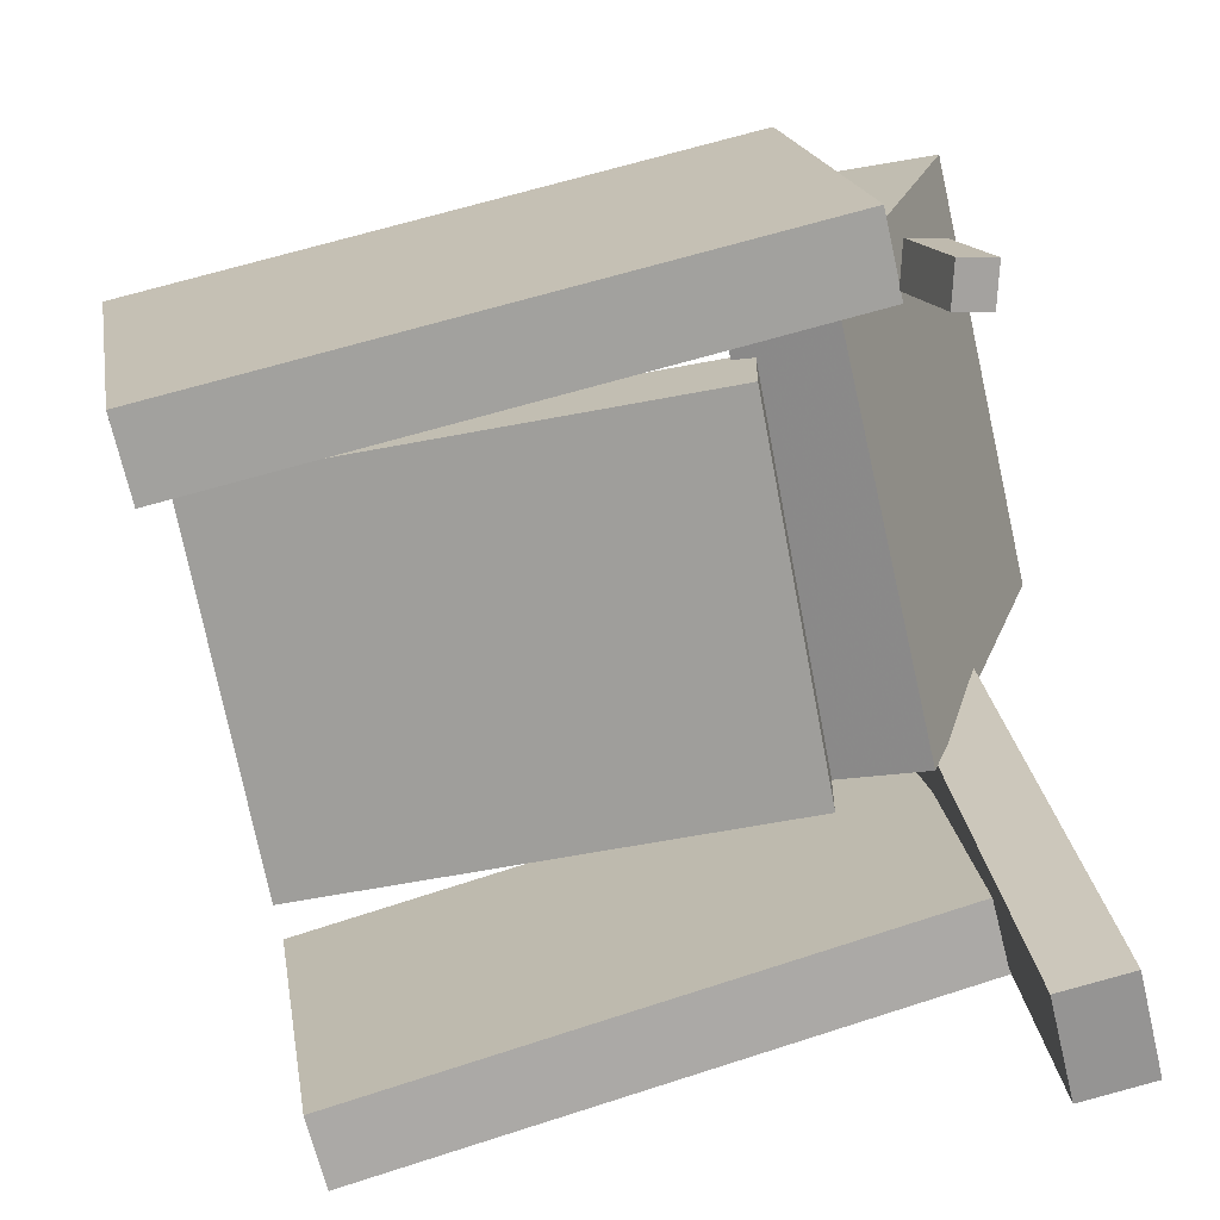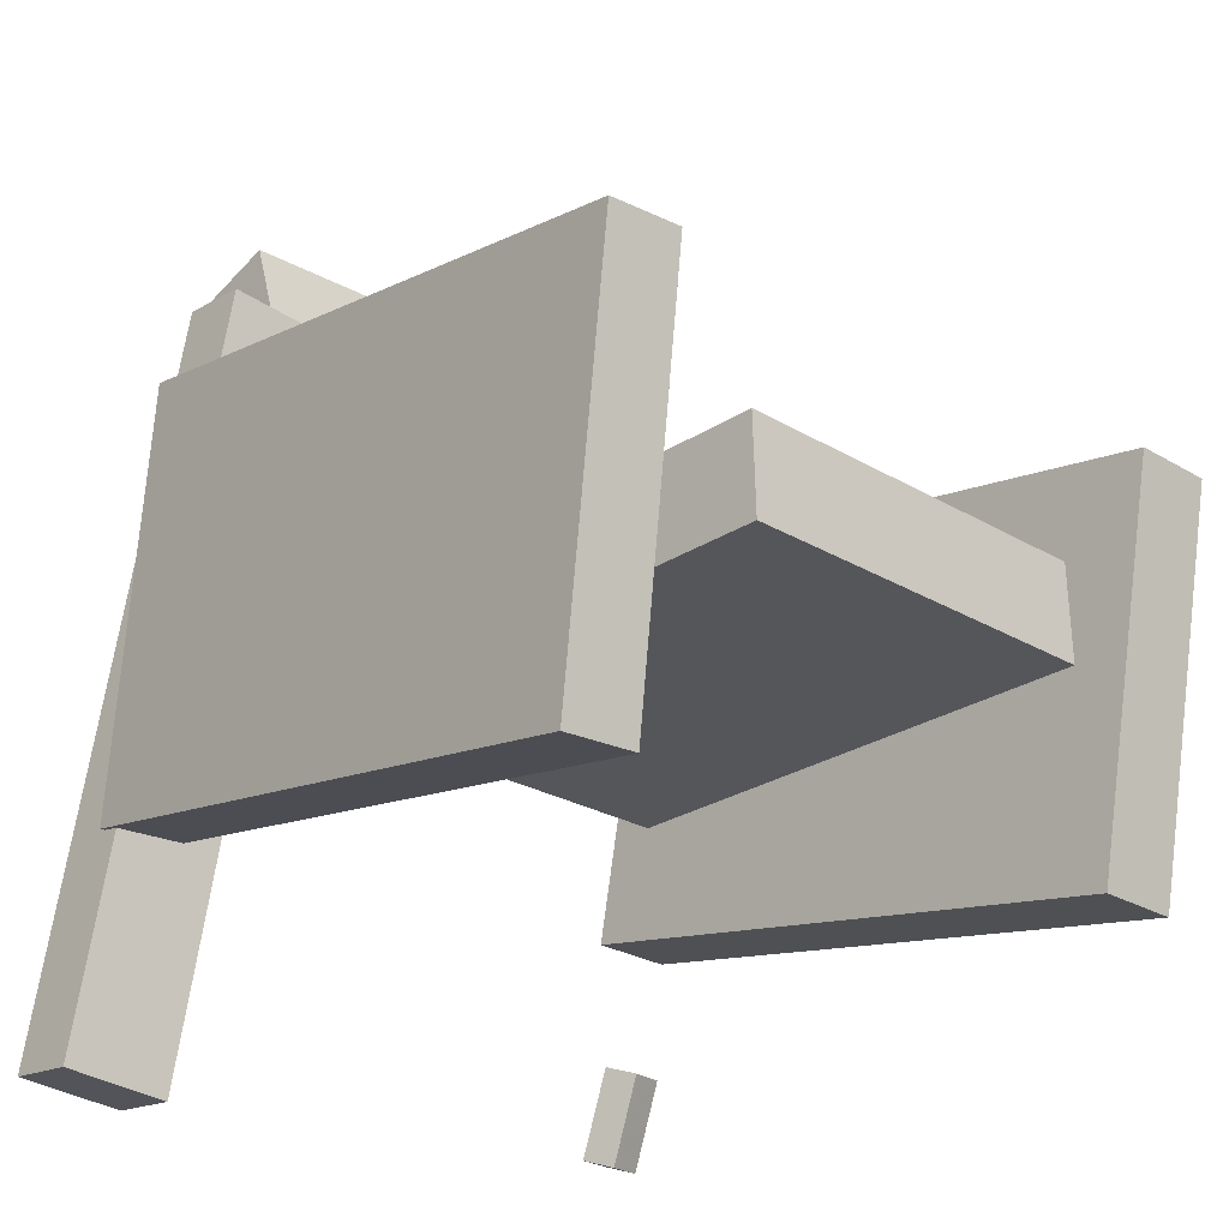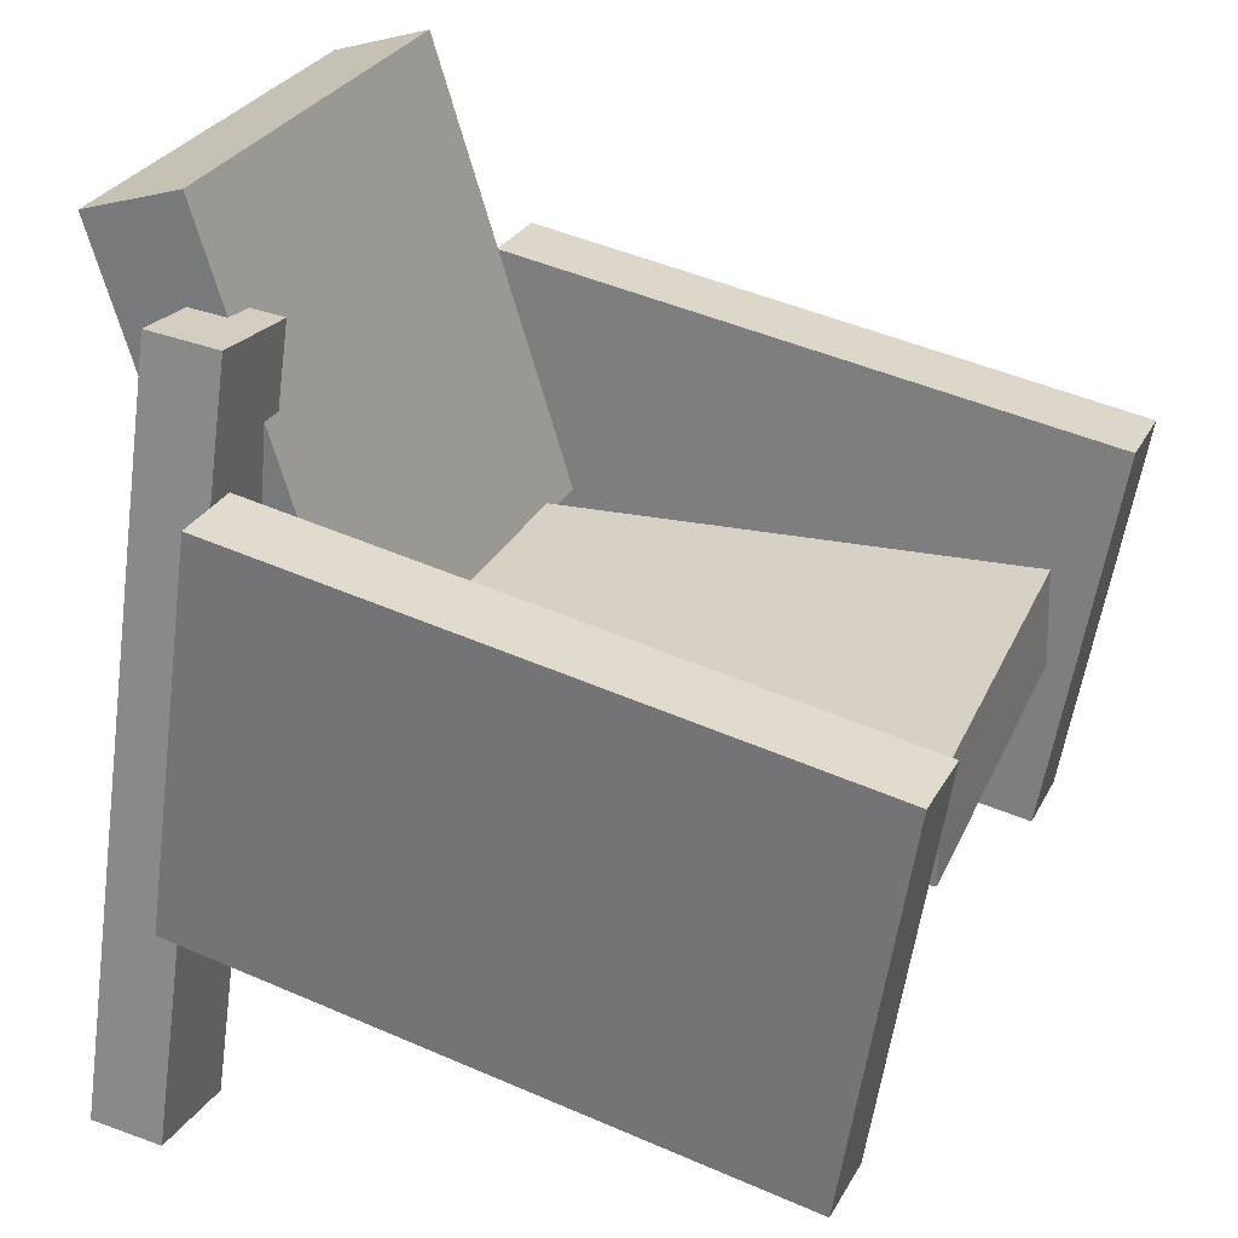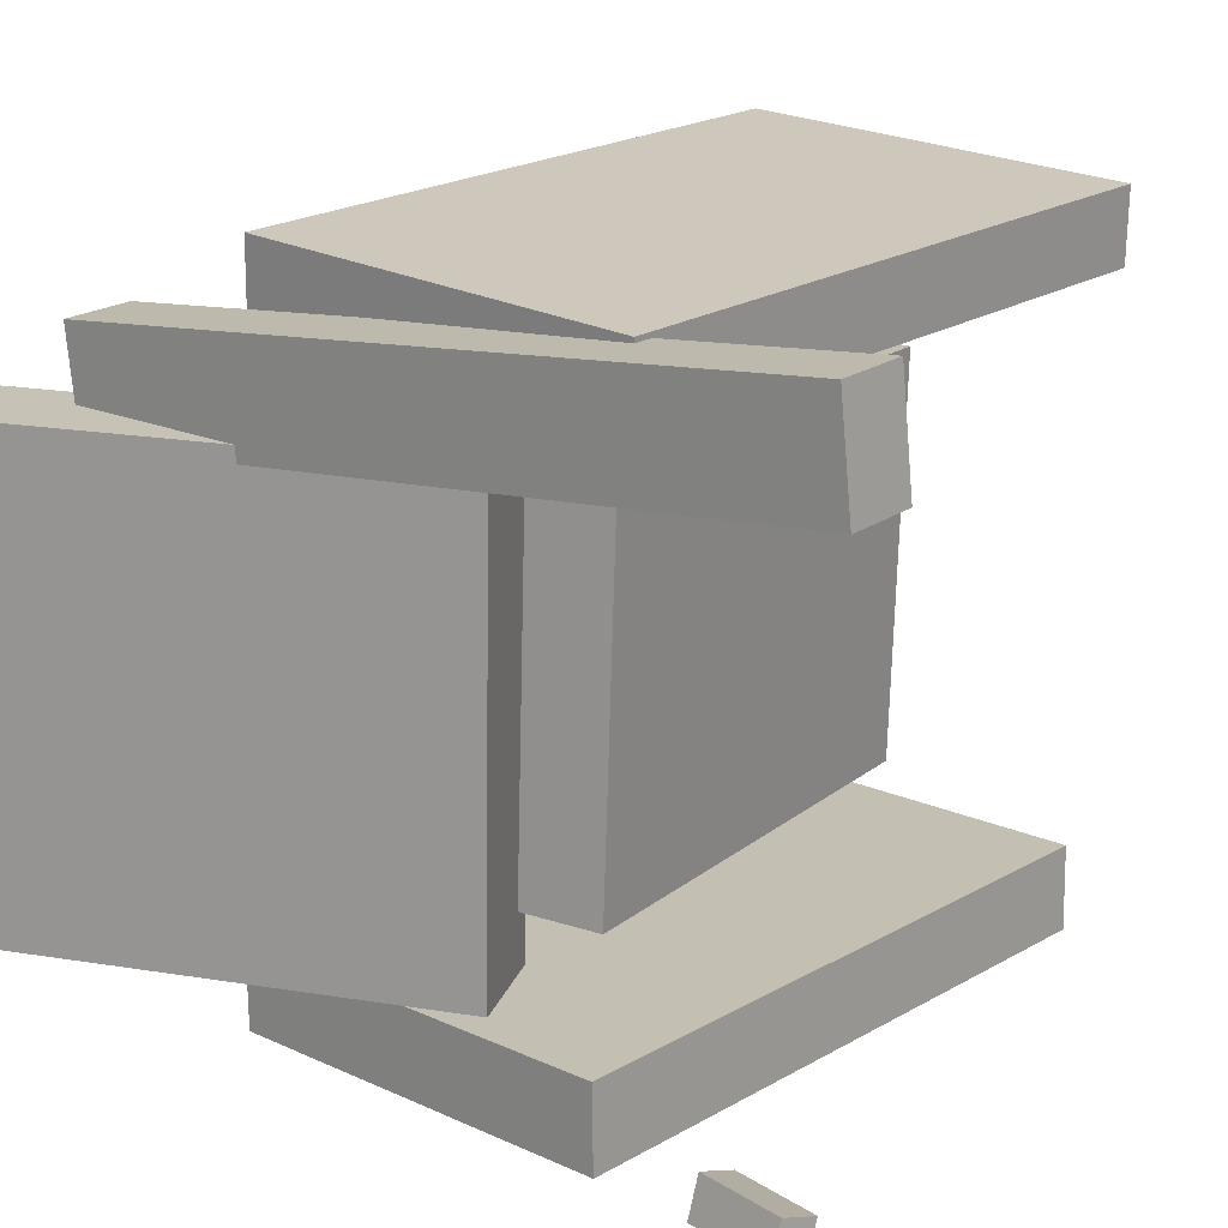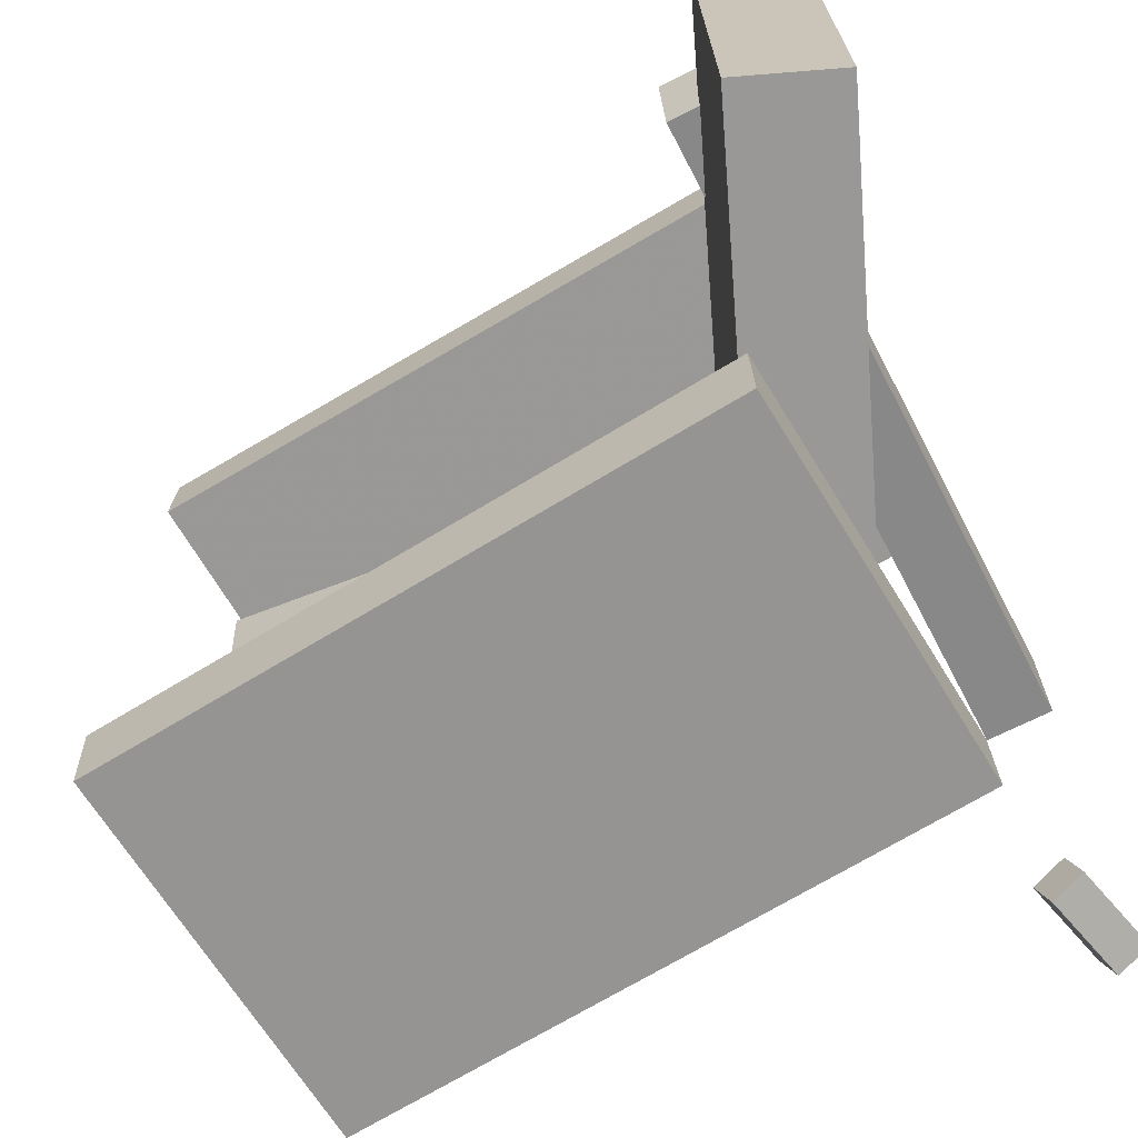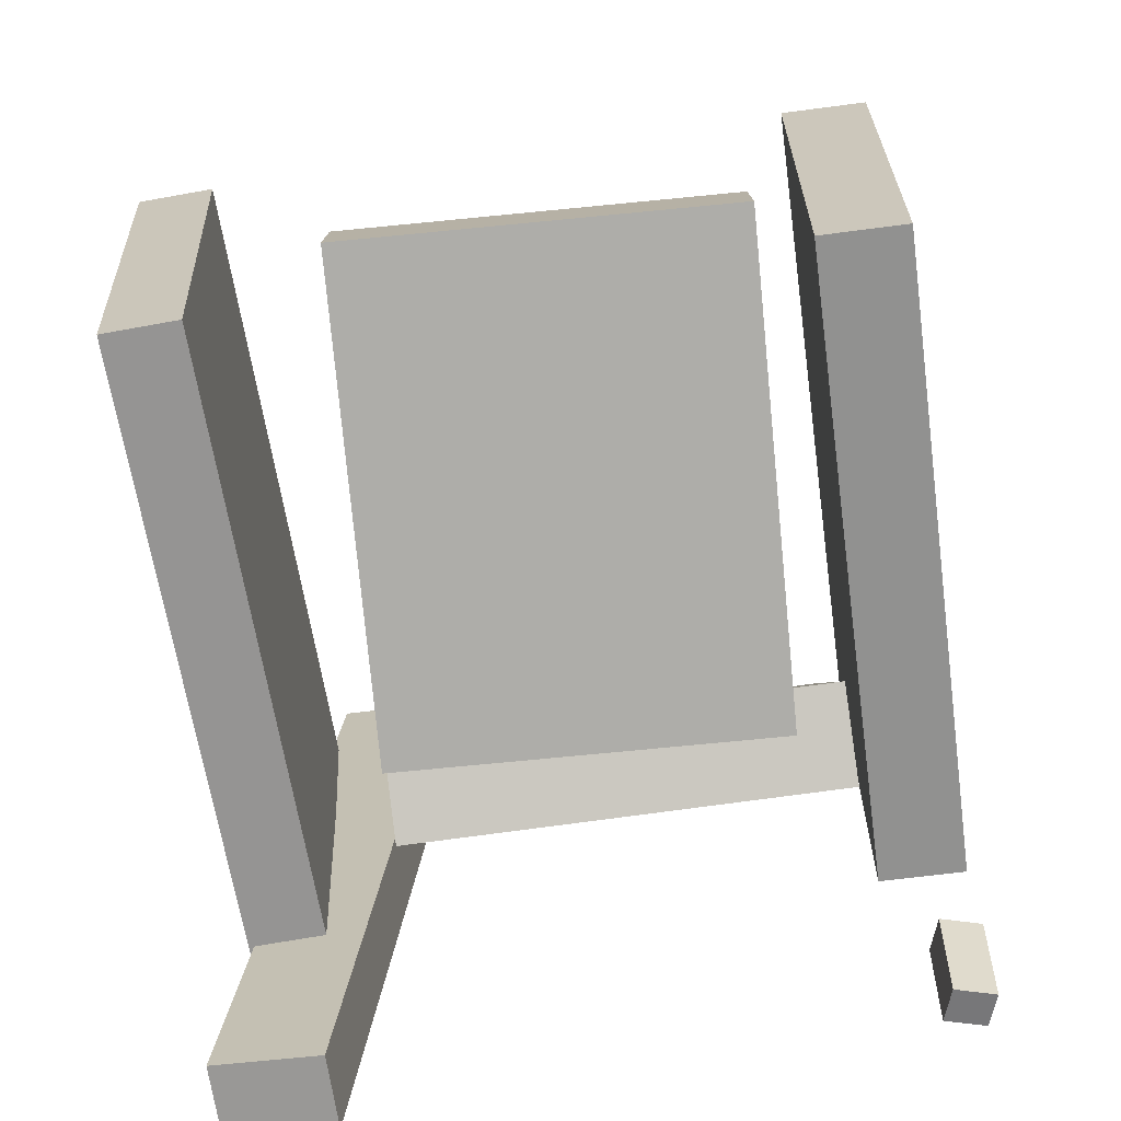
<metadata>
{"format":"obj","ext":"obj","renderer":"f3d","projection":"perspective","resolution":1024,"background":"white","views":[{"elev":-71.2,"azim":-166.2,"up":"+Y"},{"elev":-24.4,"azim":48.2,"up":"+Y"},{"elev":27.8,"azim":23.0,"up":"+Y"},{"elev":19.6,"azim":-57.1,"up":"+Z"},{"elev":-68.0,"azim":-158.2,"up":"+Z"},{"elev":-75.6,"azim":98.5,"up":"+Y"}]}
</metadata>
<code>
v -0.214 -0.1498 0.1918
v -0.2153 -0.1514 0.2457
v -0.1658 0.1488 0.2015
v -0.1671 0.1472 0.2554
v 0.2435 -0.2239 0.2006
v 0.2422 -0.2255 0.2545
v 0.2917 0.07466 0.2103
v 0.2904 0.07311 0.2642
f 1.0 7.0 5.0
f 1.0 3.0 7.0
f 1.0 4.0 3.0
f 1.0 2.0 4.0
f 3.0 8.0 7.0
f 3.0 4.0 8.0
f 5.0 7.0 8.0
f 5.0 8.0 6.0
f 1.0 5.0 6.0
f 1.0 6.0 2.0
f 2.0 6.0 8.0
f 2.0 8.0 4.0
v -0.2764 -0.2775 -0.2371
v -0.2676 -0.2794 -0.2087
v -0.2547 -0.2123 -0.2395
v -0.2459 -0.2142 -0.211
v -0.252 -0.286 -0.2452
v -0.2432 -0.2878 -0.2167
v -0.2302 -0.2207 -0.2475
v -0.2215 -0.2226 -0.219
f 9.0 15.0 13.0
f 9.0 11.0 15.0
f 9.0 12.0 11.0
f 9.0 10.0 12.0
f 11.0 16.0 15.0
f 11.0 12.0 16.0
f 13.0 15.0 16.0
f 13.0 16.0 14.0
f 9.0 13.0 14.0
f 9.0 14.0 10.0
f 10.0 14.0 16.0
f 10.0 16.0 12.0
v -0.1857 -0.03608 0.1478
v -0.1124 -0.01317 0.1468
v -0.2879 0.2913 0.1514
v -0.2146 0.3143 0.1504
v -0.191 -0.034 -0.1901
v -0.1176 -0.01109 -0.1911
v -0.2932 0.2934 -0.1865
v -0.2198 0.3163 -0.1875
f 17.0 23.0 21.0
f 17.0 19.0 23.0
f 17.0 20.0 19.0
f 17.0 18.0 20.0
f 19.0 24.0 23.0
f 19.0 20.0 24.0
f 21.0 23.0 24.0
f 21.0 24.0 22.0
f 17.0 21.0 22.0
f 17.0 22.0 18.0
f 18.0 22.0 24.0
f 18.0 24.0 20.0
v -0.2275 -0.1328 -0.2499
v -0.2264 -0.1311 -0.1887
v -0.1785 0.1596 -0.2585
v -0.1774 0.1612 -0.1973
v 0.2338 -0.2103 -0.2564
v 0.2349 -0.2087 -0.1952
v 0.2828 0.08207 -0.265
v 0.2839 0.08368 -0.2038
f 25.0 31.0 29.0
f 25.0 27.0 31.0
f 25.0 28.0 27.0
f 25.0 26.0 28.0
f 27.0 32.0 31.0
f 27.0 28.0 32.0
f 29.0 31.0 32.0
f 29.0 32.0 30.0
f 25.0 29.0 30.0
f 25.0 30.0 26.0
f 26.0 30.0 32.0
f 26.0 32.0 28.0
v -0.2161 -0.3165 0.1816
v -0.27 -0.3115 0.1812
v -0.1645 0.2317 0.1249
v -0.2183 0.2367 0.1245
v -0.2159 -0.3086 0.2584
v -0.2697 -0.3035 0.258
v -0.1642 0.2396 0.2016
v -0.2181 0.2446 0.2013
f 33.0 39.0 37.0
f 33.0 35.0 39.0
f 33.0 36.0 35.0
f 33.0 34.0 36.0
f 35.0 40.0 39.0
f 35.0 36.0 40.0
f 37.0 39.0 40.0
f 37.0 40.0 38.0
f 33.0 37.0 38.0
f 33.0 38.0 34.0
f 34.0 38.0 40.0
f 34.0 40.0 36.0
v -0.1333 -0.004652 -0.1485
v -0.1313 -0.07683 -0.1488
v -0.1178 -0.005139 0.1441
v -0.1159 -0.07732 0.1439
v 0.2415 0.005492 -0.1683
v 0.2434 -0.06669 -0.1685
v 0.2569 0.005005 0.1244
v 0.2588 -0.06718 0.1242
f 41.0 47.0 45.0
f 41.0 43.0 47.0
f 41.0 44.0 43.0
f 41.0 42.0 44.0
f 43.0 48.0 47.0
f 43.0 44.0 48.0
f 45.0 47.0 48.0
f 45.0 48.0 46.0
f 41.0 45.0 46.0
f 41.0 46.0 42.0
f 42.0 46.0 48.0
f 42.0 48.0 44.0

</code>
